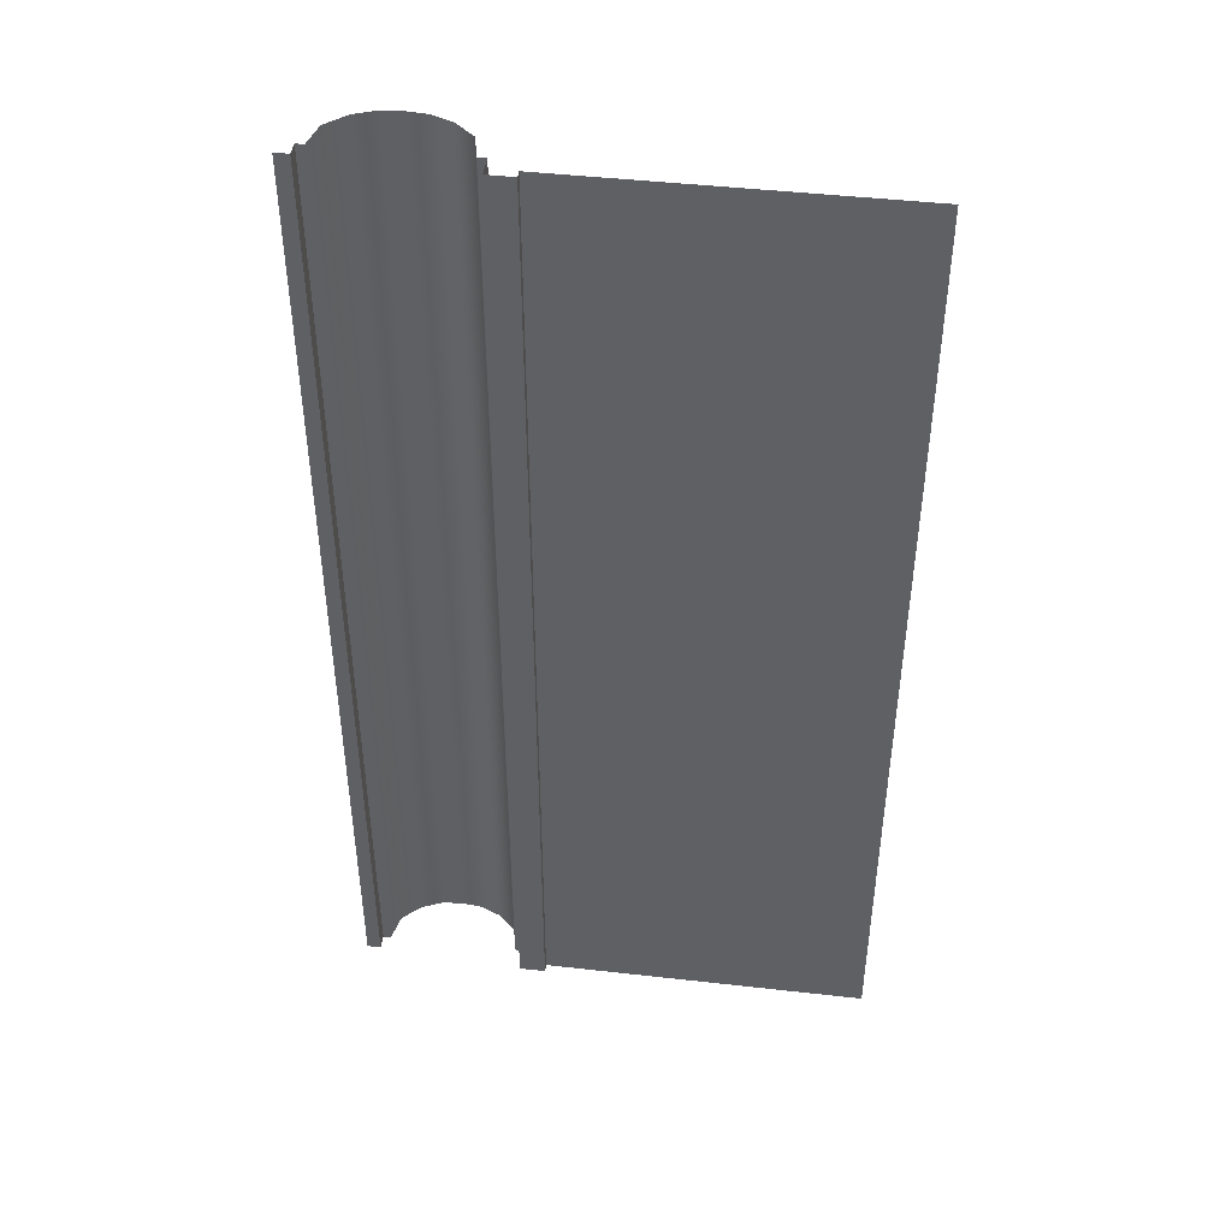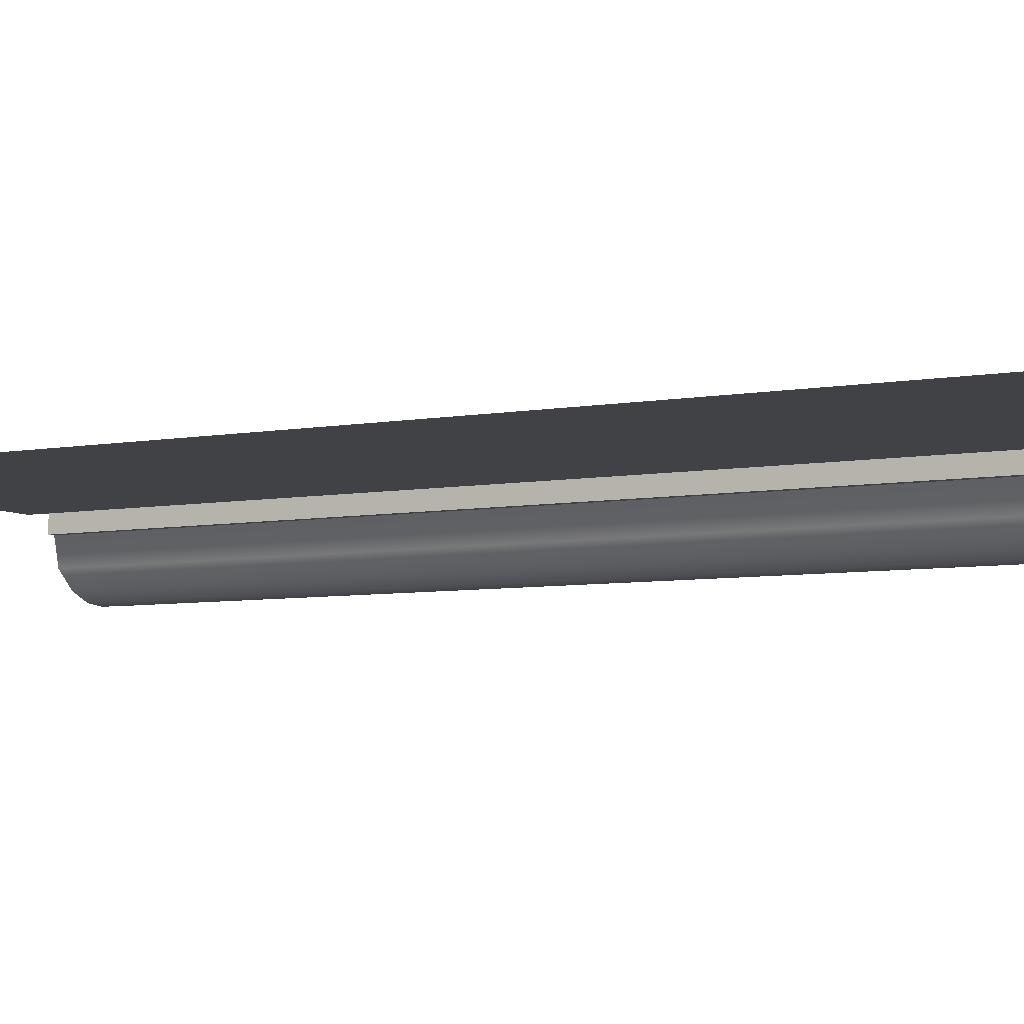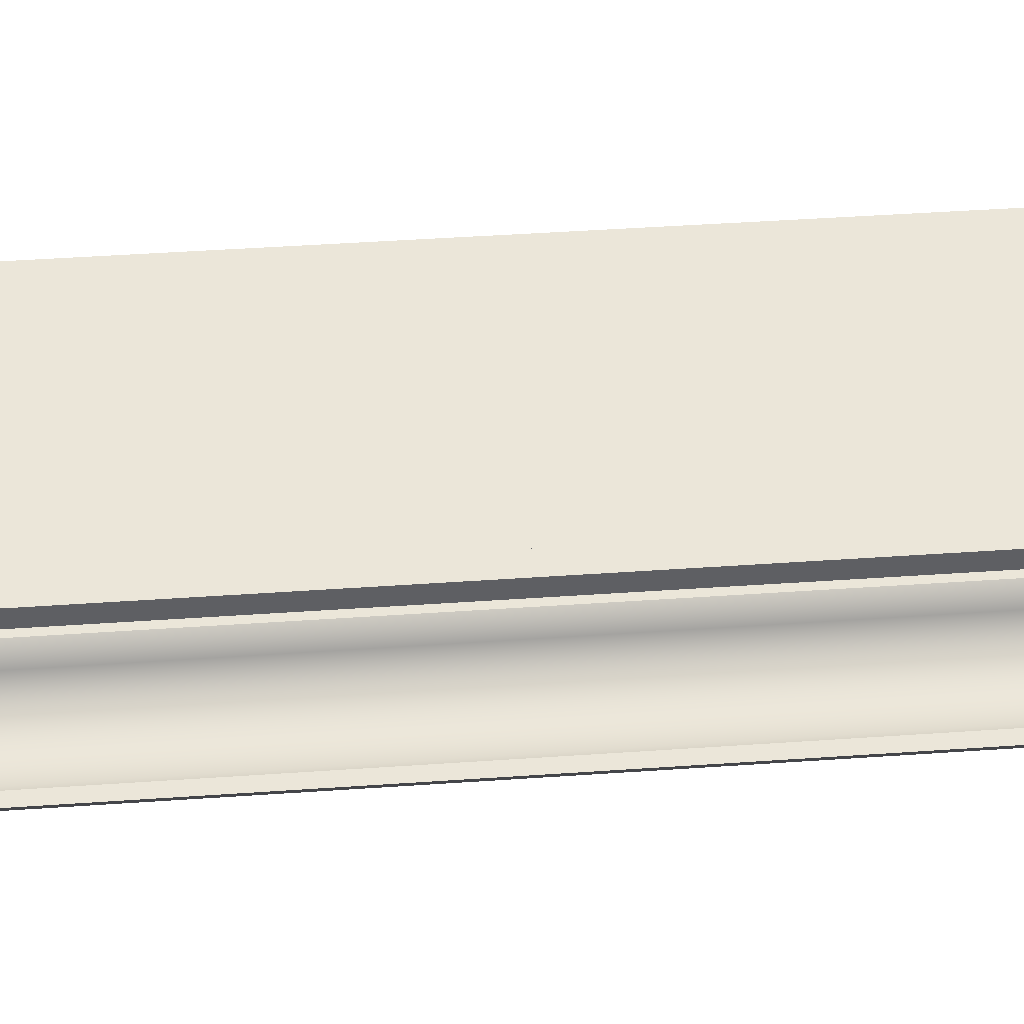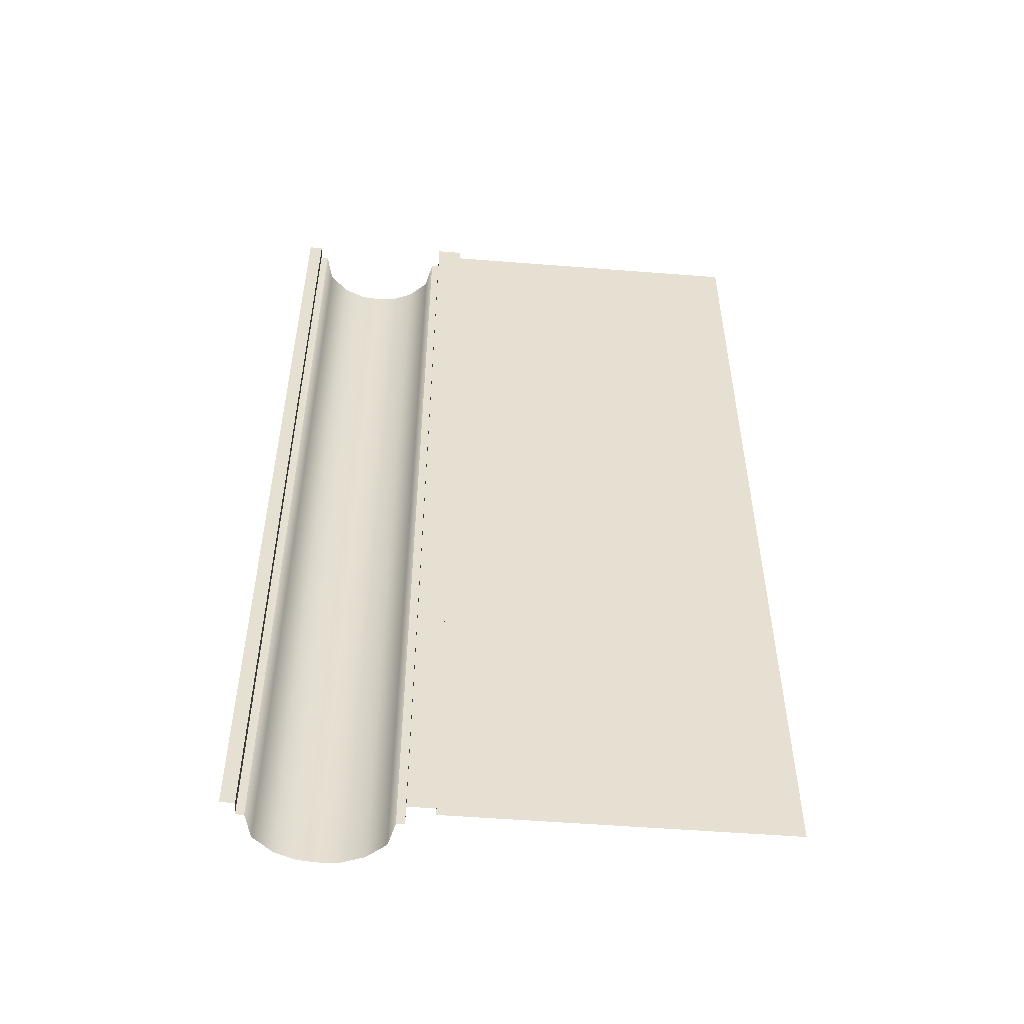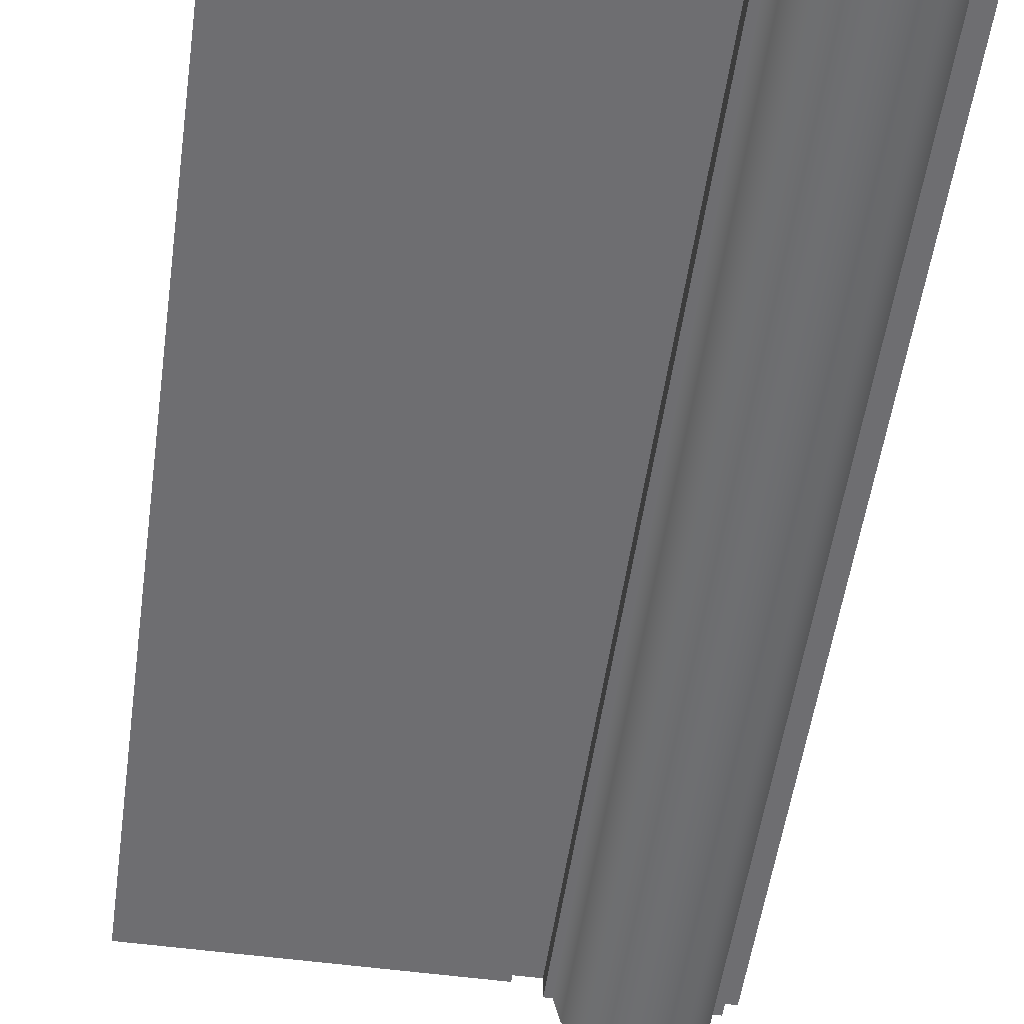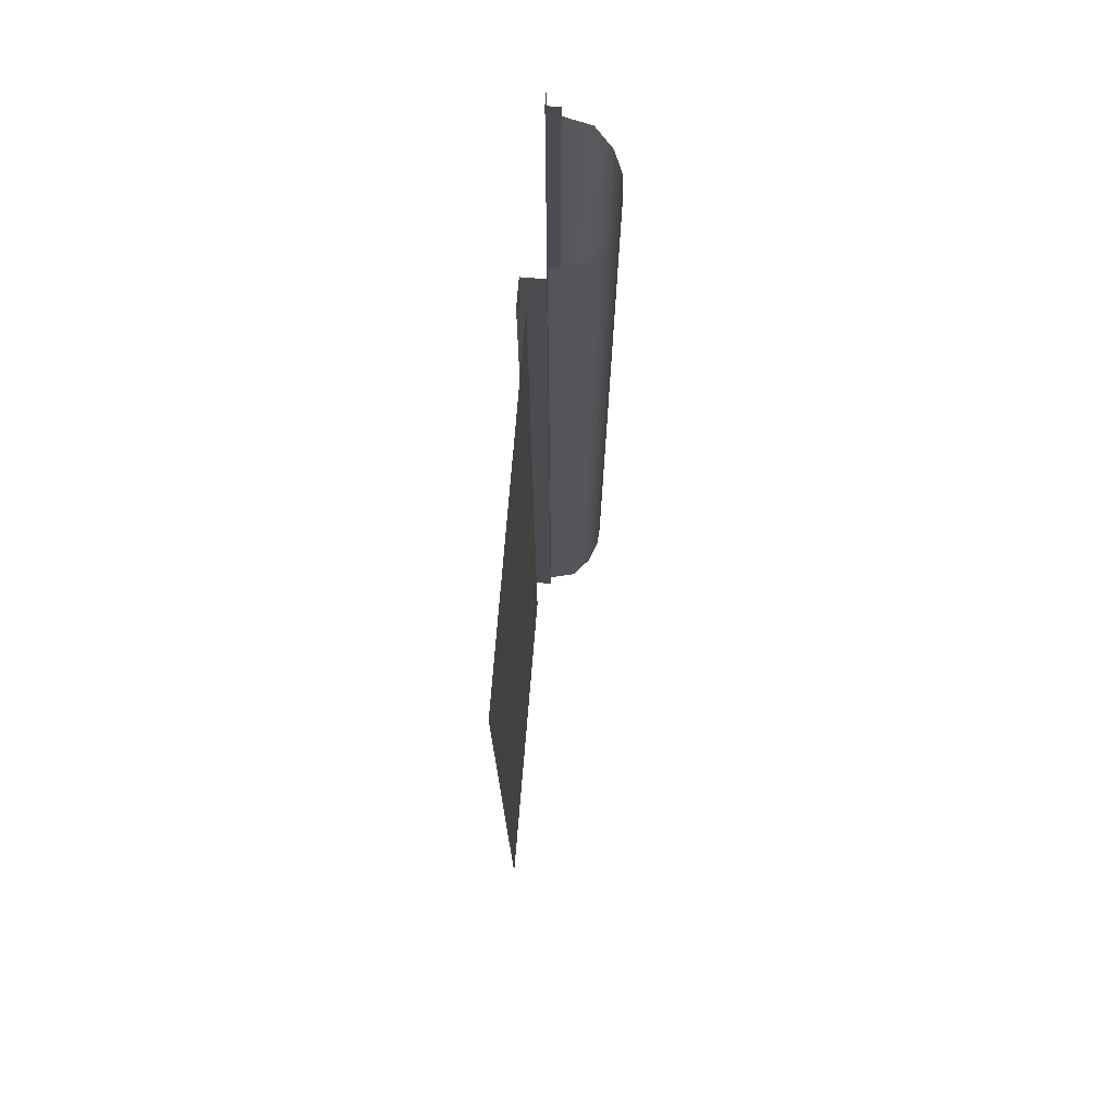
<metadata>
{"format":"obj","ext":"obj","renderer":"f3d","projection":"perspective","resolution":1024,"background":"white","views":[{"elev":44.9,"azim":-172.5,"up":"+Z"},{"elev":-6.2,"azim":-60.8,"up":"+Y"},{"elev":48.0,"azim":85.6,"up":"+Y"},{"elev":-53.3,"azim":175.2,"up":"+Z"},{"elev":-54.4,"azim":-8.1,"up":"+Y"},{"elev":75.2,"azim":-85.3,"up":"+Z"}]}
</metadata>
<code>
o object_static_sewerBigTunnelFloor_Cube.001
v 6.486 0.142 -20.38
v -5.914 0.142 -20.38
v 6.486 0.142 16.82
v -5.914 0.142 16.82
v 12.58 -1.406 16.82
v 11.85 -2.064 16.82
v 11.05 -2.388 16.82
v 11.05 -2.388 -20.38
v 11.85 -2.064 -20.38
v 12.58 -1.406 -20.38
v 8.027 -1.406 -20.38
v 8.753 -2.064 -20.38
v 9.55 -2.388 -20.38
v 9.55 -2.388 16.82
v 8.753 -2.064 16.82
v 8.027 -1.406 16.82
v 12.81 -0.3858 -20.38
v 13.12 -0.3858 -20.38
v 10.3 -2.45 -20.38
v 10.3 -2.45 16.82
v 7.486 -0.3858 16.82
v 7.486 -0.3858 -20.38
v 12.81 -0.3858 16.82
v 7.788 -0.3858 16.82
v 7.788 -0.3858 -20.38
v 7.486 0.442 -20.38
v 6.486 0.442 -20.38
v 6.486 0.442 16.82
v 7.486 0.442 16.82
v 13.12 -0.3858 16.82
v 13.12 0.142 16.82
v 13.65 0.142 16.82
v 13.12 0.142 -20.38
v 13.65 0.142 -20.38
f 4 3 1 2
f 17 23 30 18
f 22 21 24 25
f 28 27 1 3
f 29 26 27 28
f 29 21 22 26
f 33 31 32 34
f 30 31 33 18
f 12 15 14 13
f 8 7 6 9
f 9 6 5 10
f 25 24 16 11
f 11 16 15 12
f 19 20 7 8
f 13 14 20 19
f 10 5 23 17

</code>
